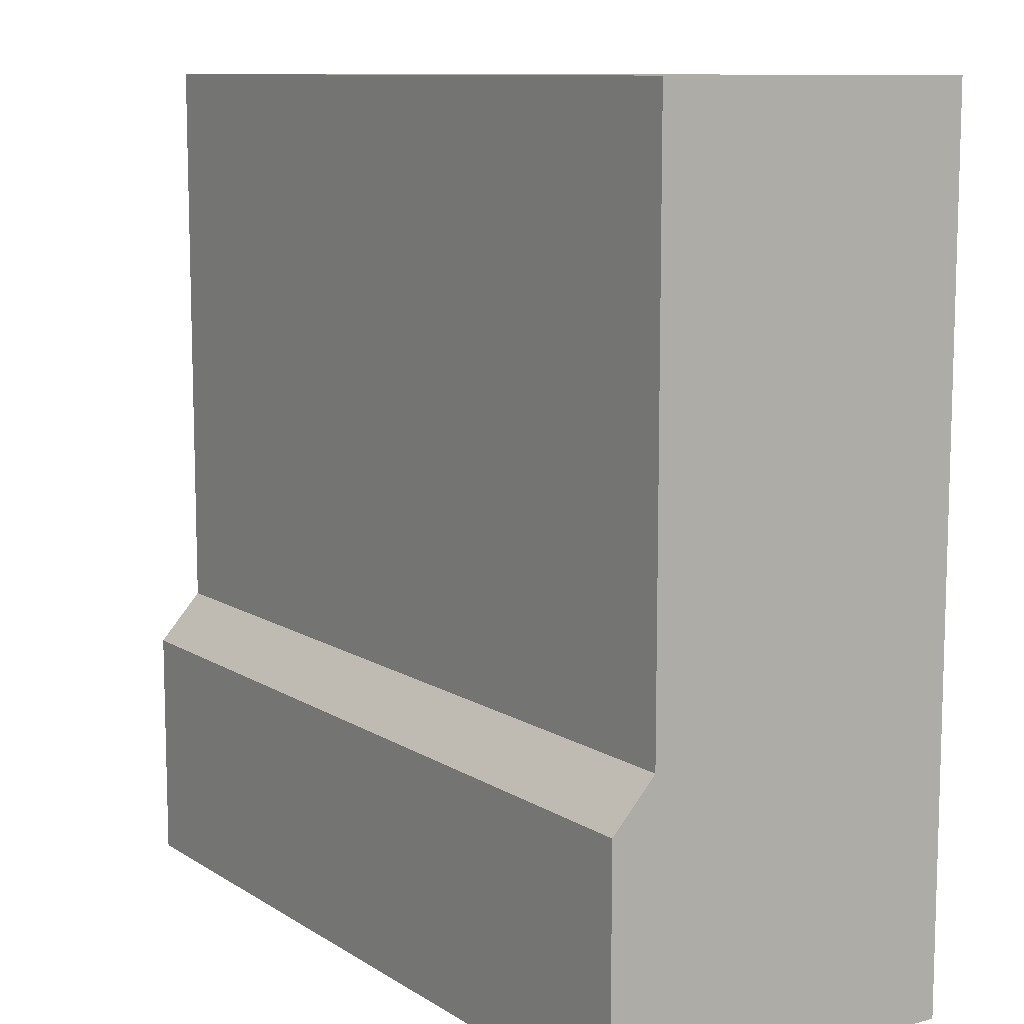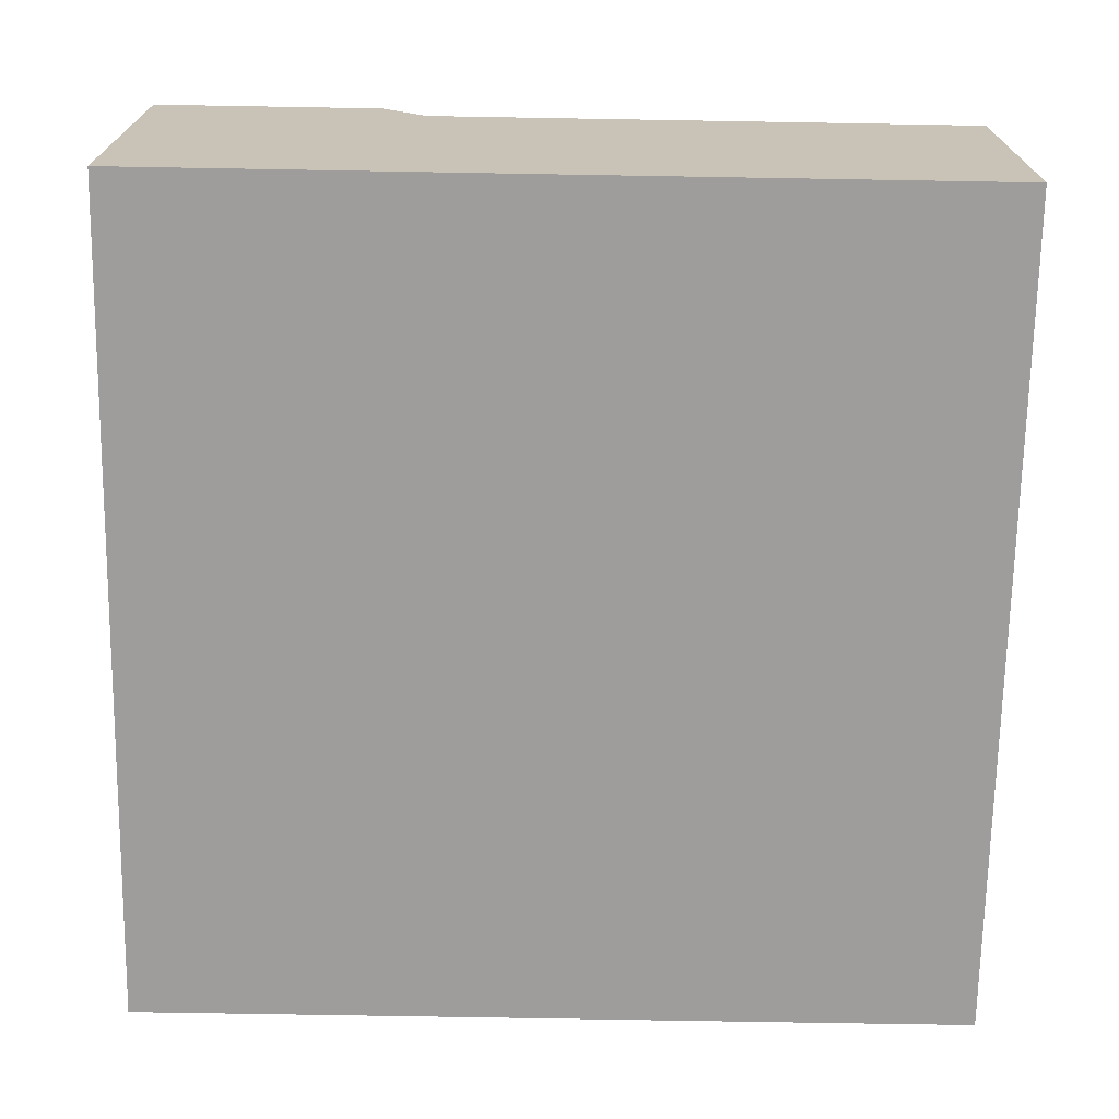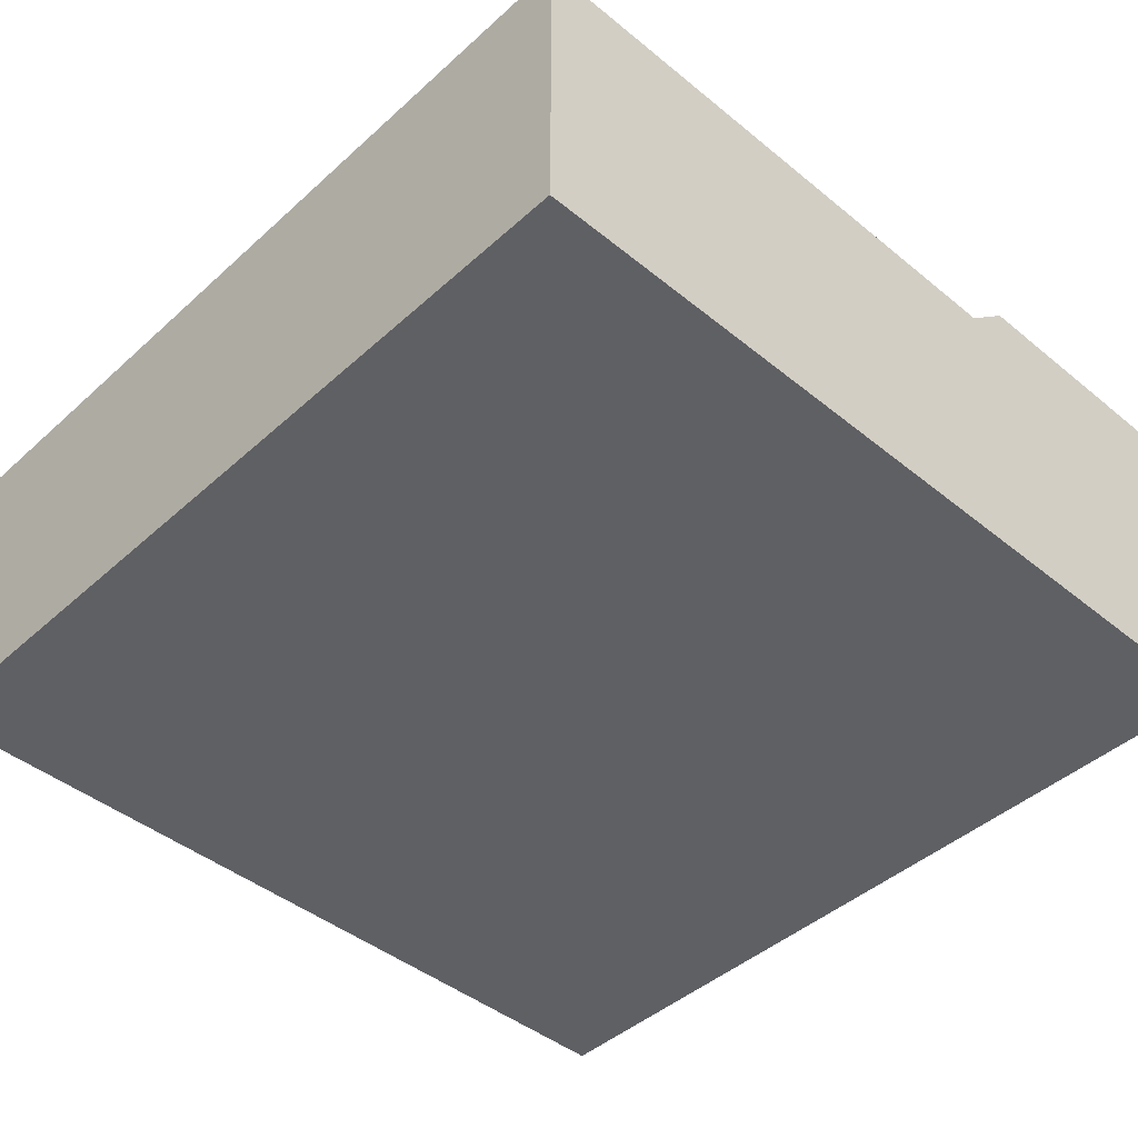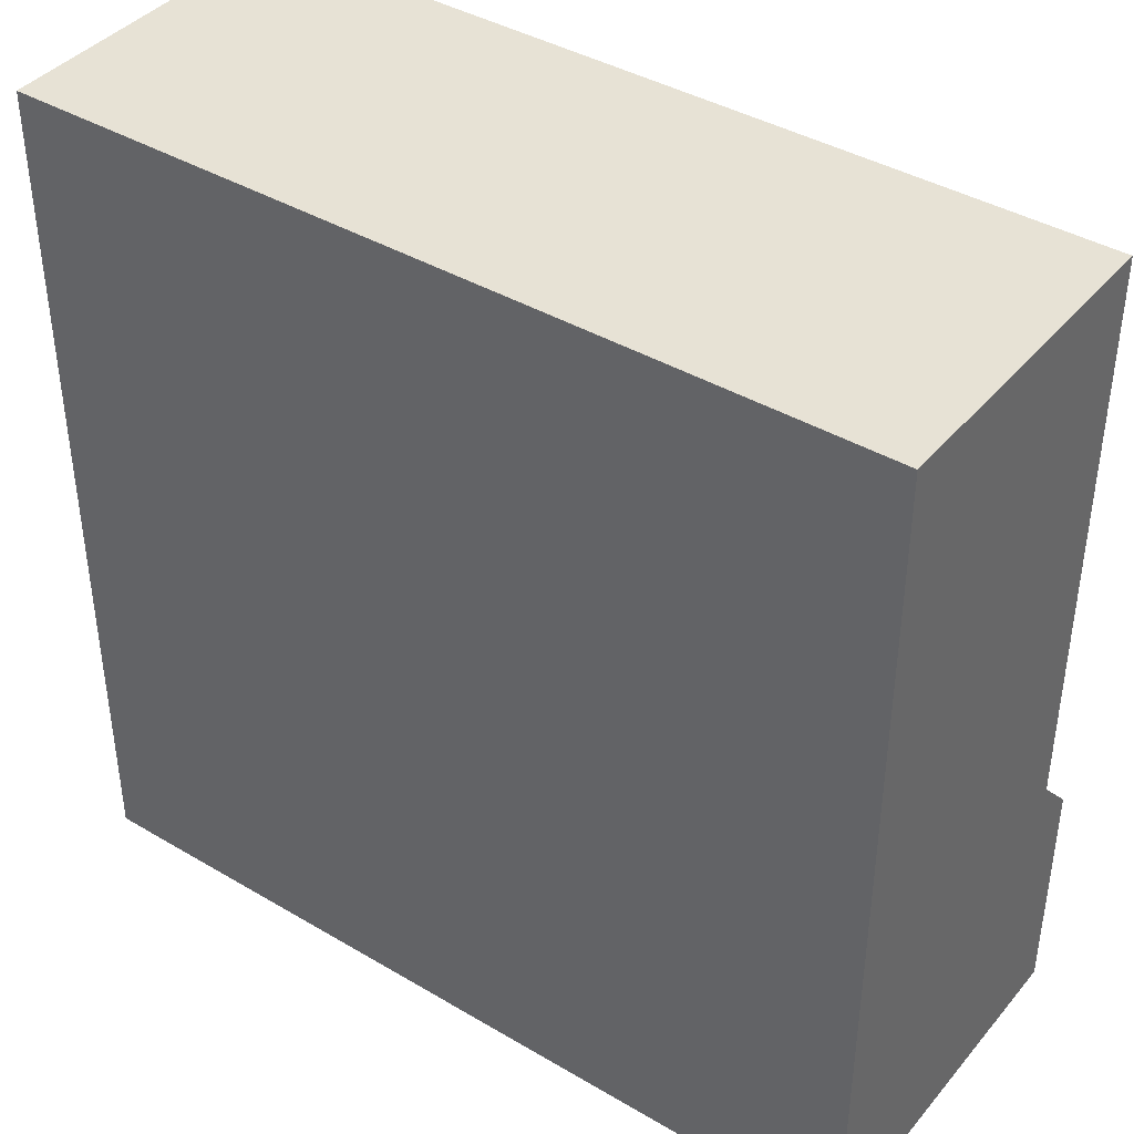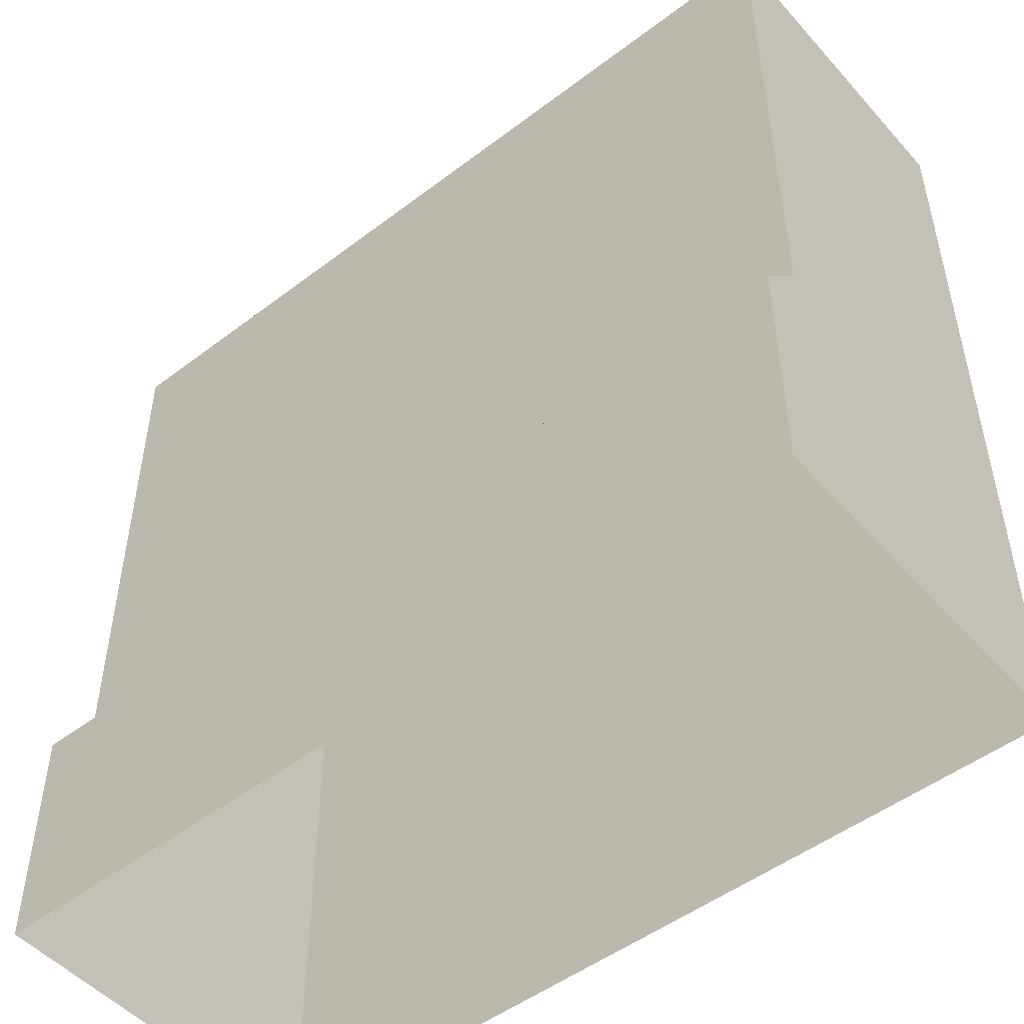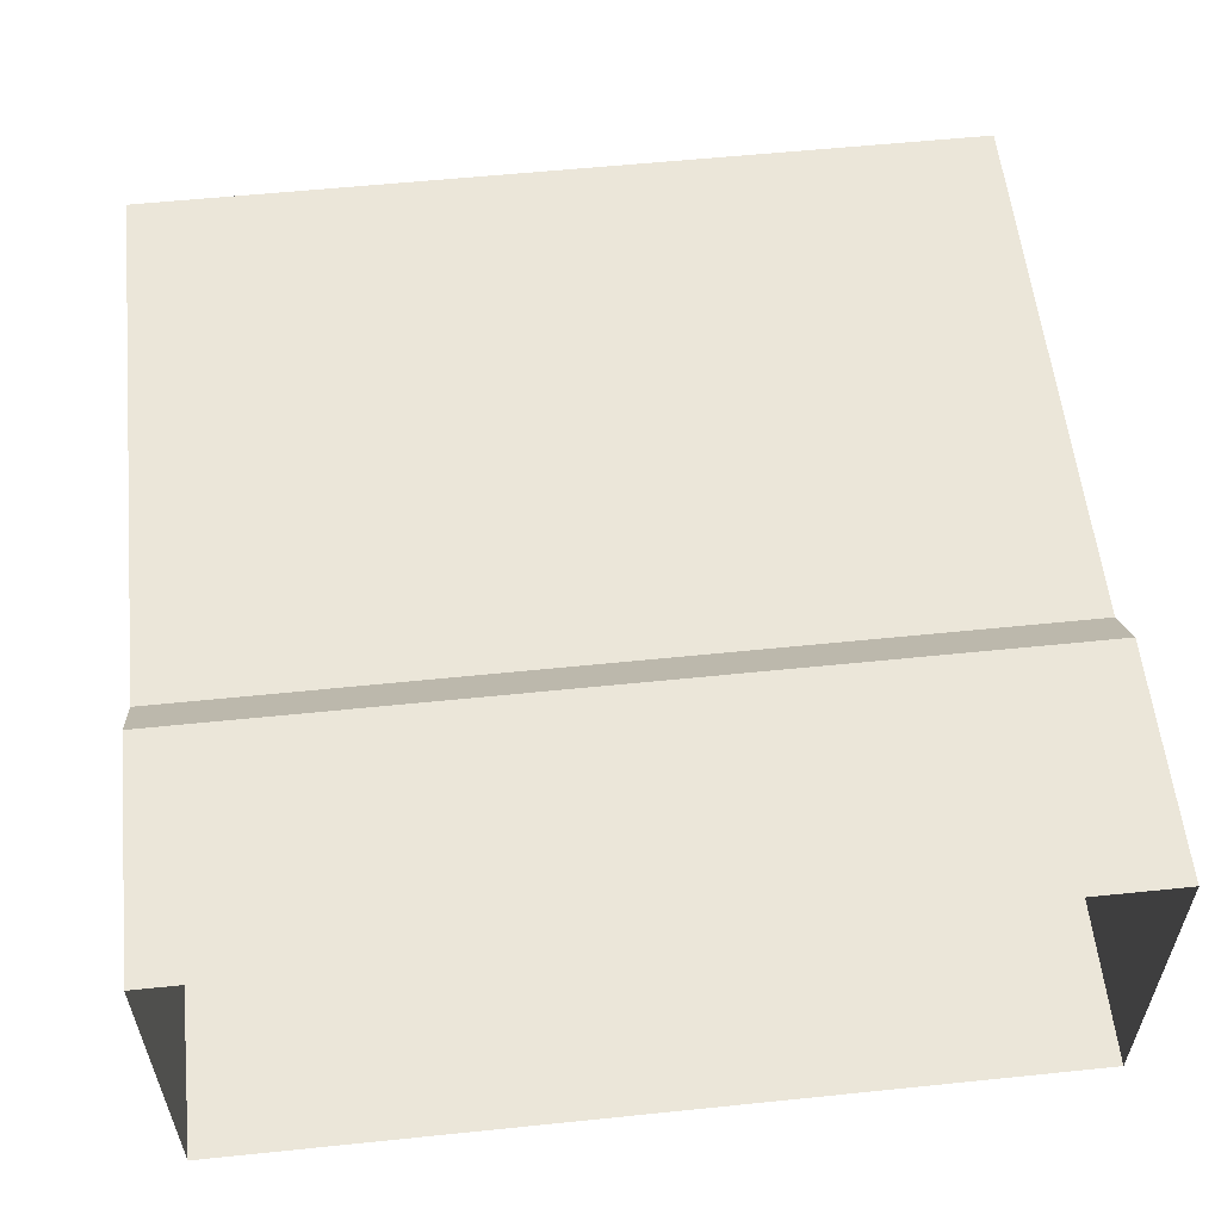
<metadata>
{"format":"obj","ext":"obj","renderer":"f3d","projection":"perspective","resolution":1024,"background":"white","views":[{"elev":10.2,"azim":56.7,"up":"+Y"},{"elev":-70.7,"azim":89.0,"up":"+Z"},{"elev":-44.1,"azim":-133.6,"up":"+Z"},{"elev":40.5,"azim":-144.1,"up":"+Y"},{"elev":-50.0,"azim":39.9,"up":"+Y"},{"elev":57.2,"azim":-6.1,"up":"+Z"}]}
</metadata>
<code>
o Cube.001_Cube.020
v -256 0.000203 -64.01
v 256 0.000203 -64.01
v -256 512 128
v -256 512 -64.01
v 256 512 -64.01
v 256 512 128
v -256 341.3 -64.01
v -256 170.7 -64.01
v -256 170.7 128
v -256 341.3 128
v 256 341.3 -64.01
v 256 170.7 -64.01
v 256 341.3 128
v 256 170.7 128
v -256 0.000203 154.1
v 256 0.000203 154.1
v -256 141.7 154.1
v 256 141.7 154.1
v -256 141.7 -64.01
v 256 141.7 -64.01
f 19 15 17
f 9 19 17
f 9 7 8
f 3 7 10
f 19 1 15
f 9 8 19
f 9 10 7
f 3 4 7
f 20 14 18
f 18 2 20
f 5 13 11
f 12 13 14
f 20 12 14
f 18 16 2
f 5 6 13
f 12 11 13
f 20 1 19
f 9 18 14
f 5 3 6
f 5 7 4
f 11 8 7
f 3 13 6
f 10 14 13
f 17 16 18
f 12 19 8
f 20 2 1
f 9 17 18
f 5 4 3
f 5 11 7
f 11 12 8
f 3 10 13
f 10 9 14
f 17 15 16
f 12 20 19

</code>
